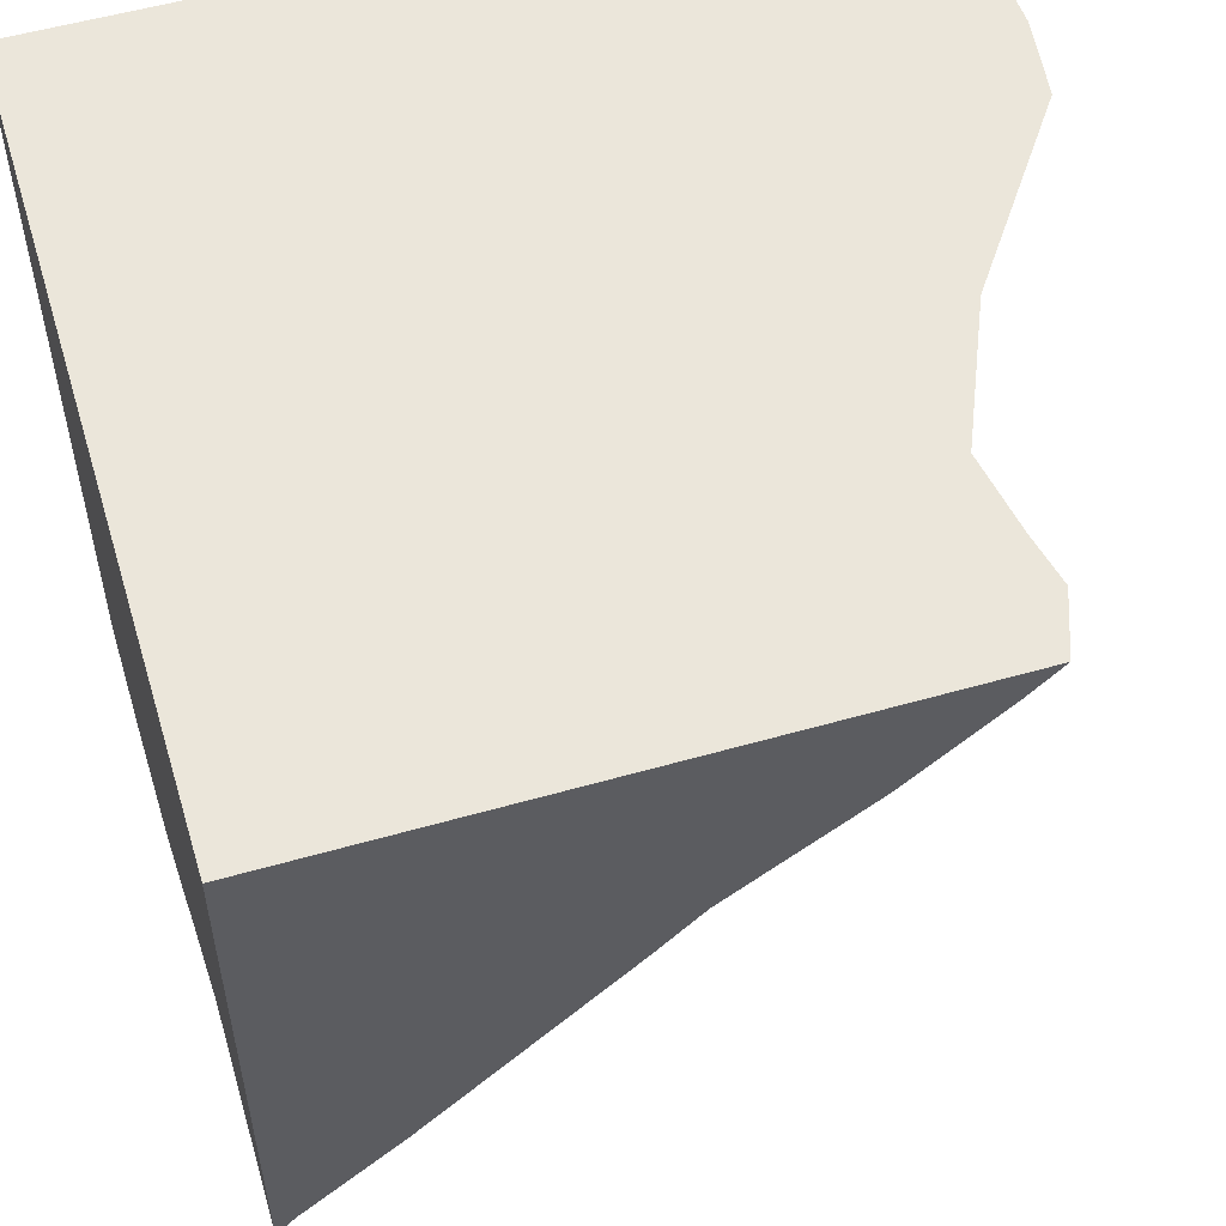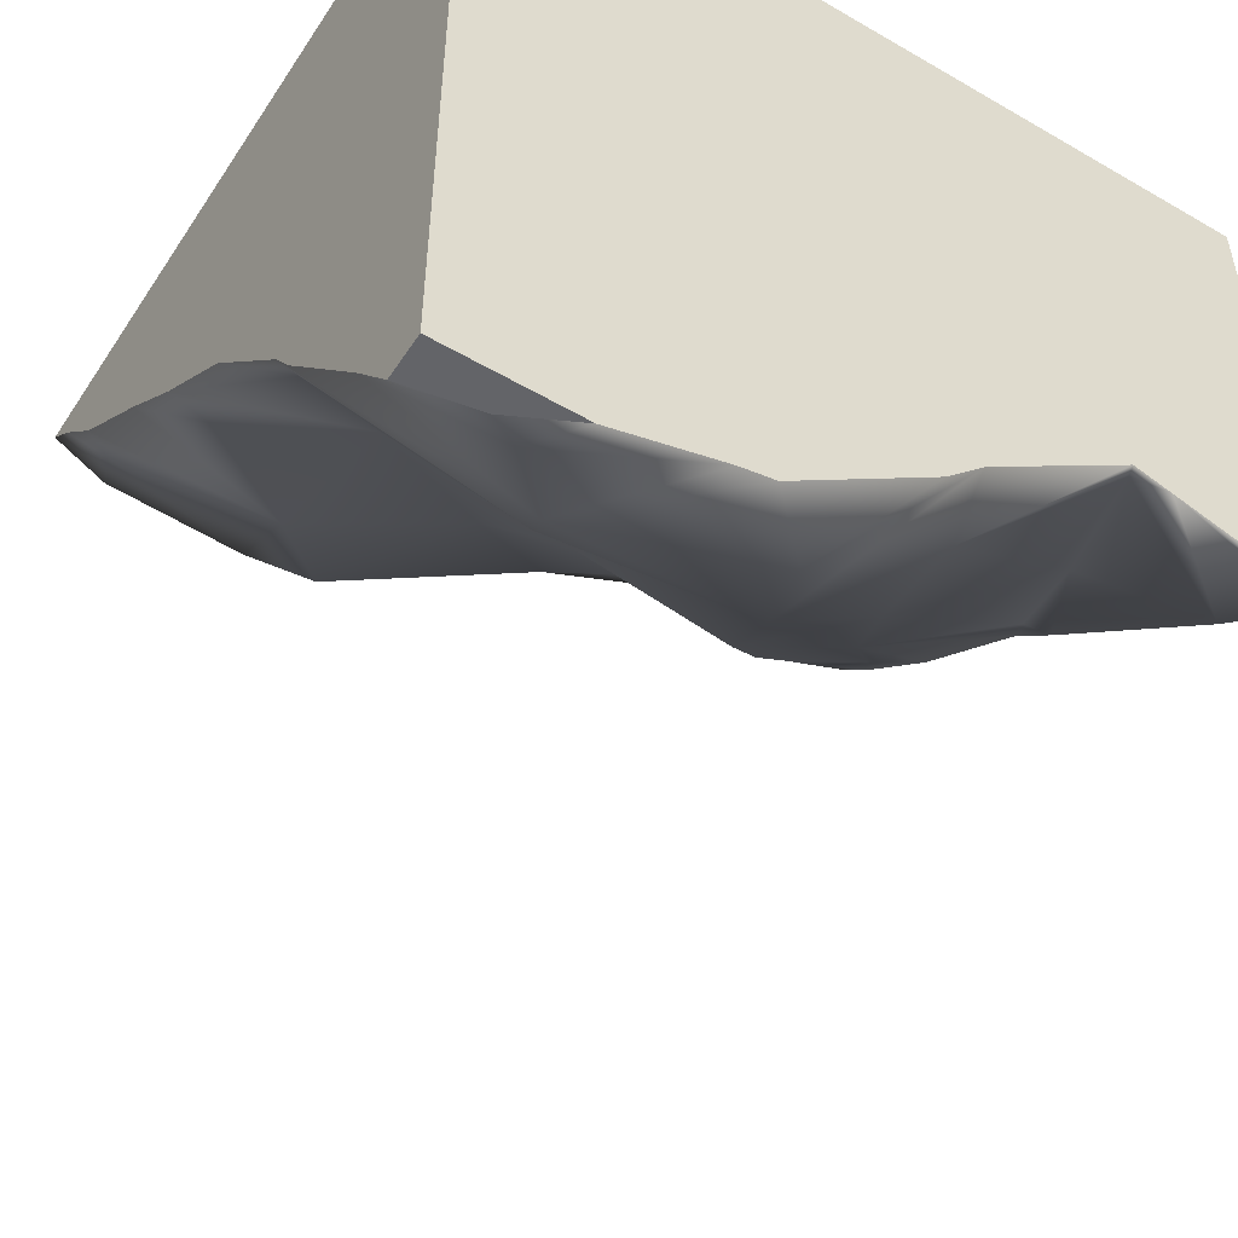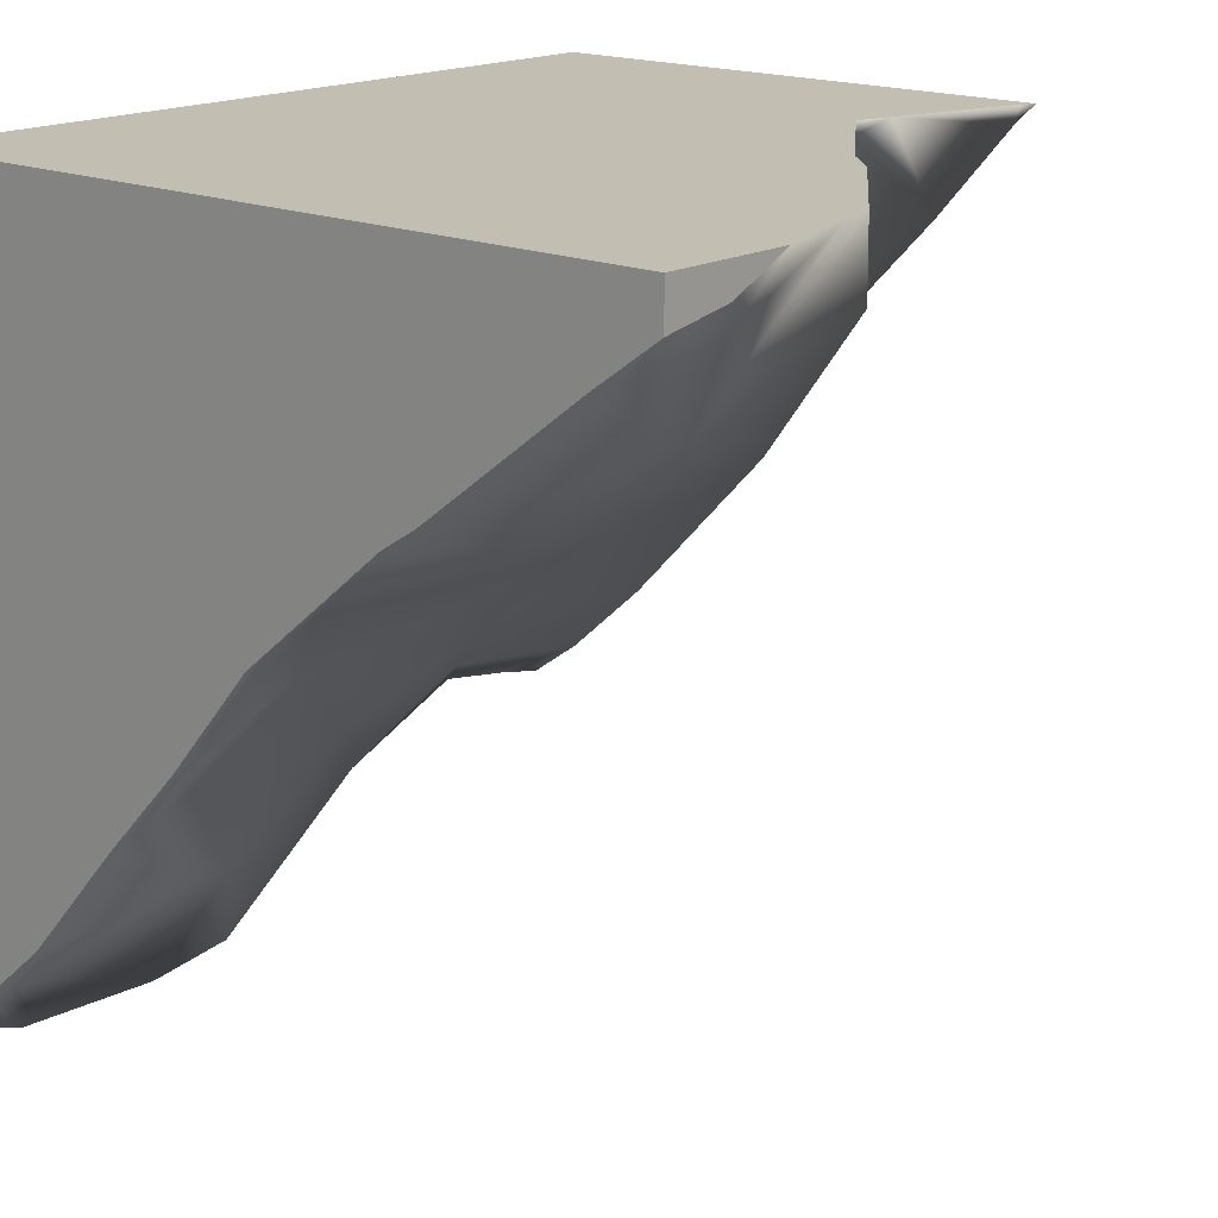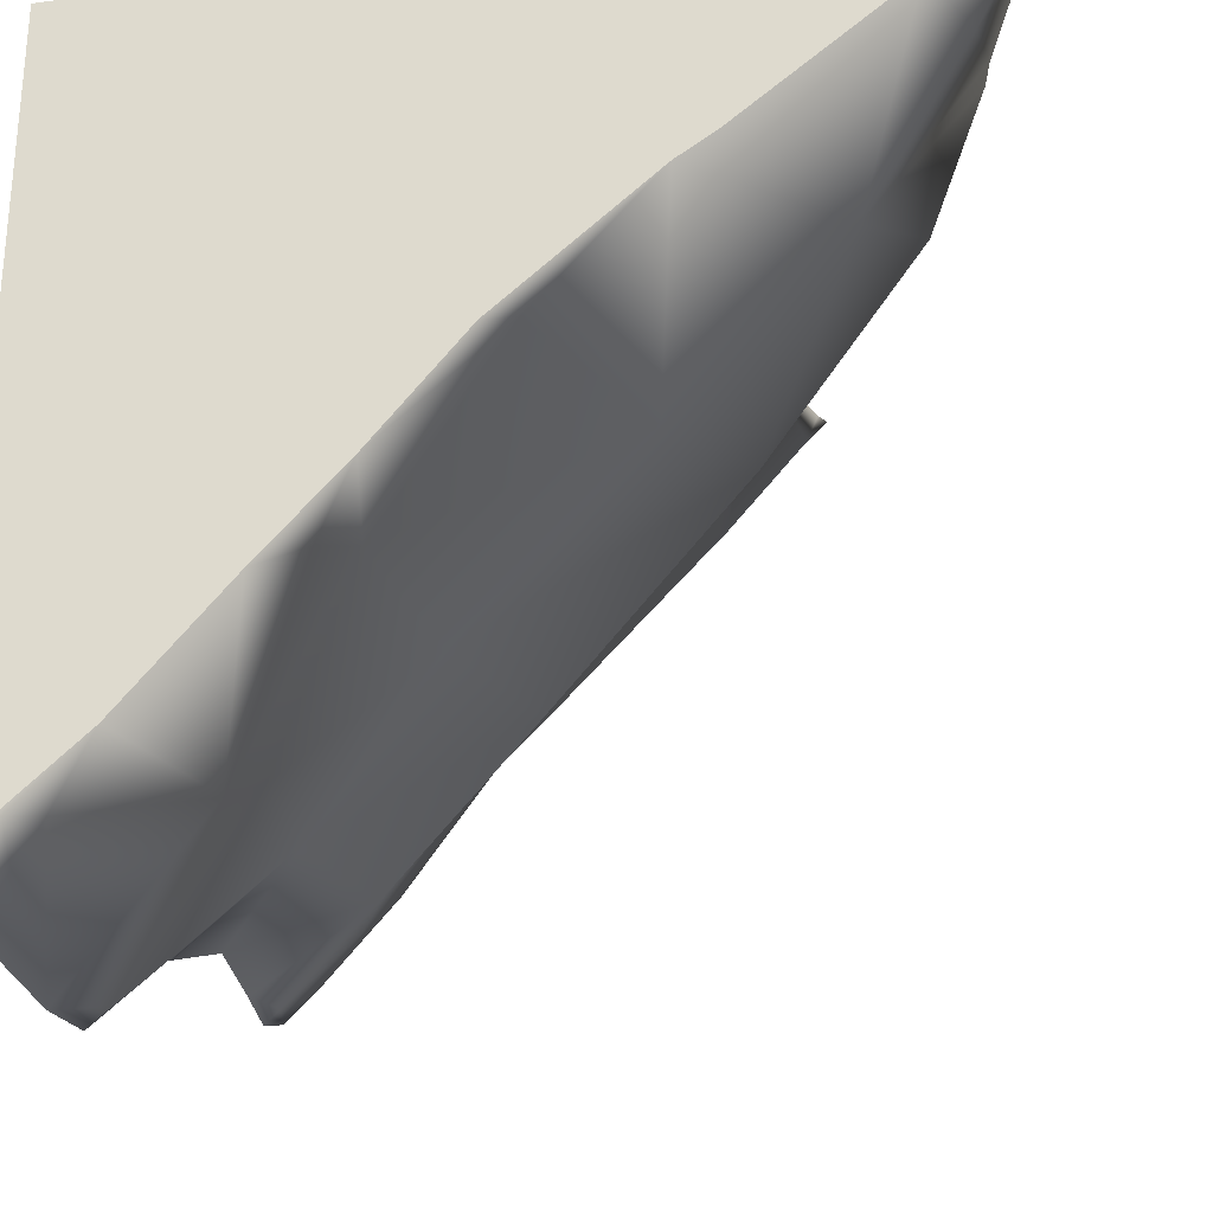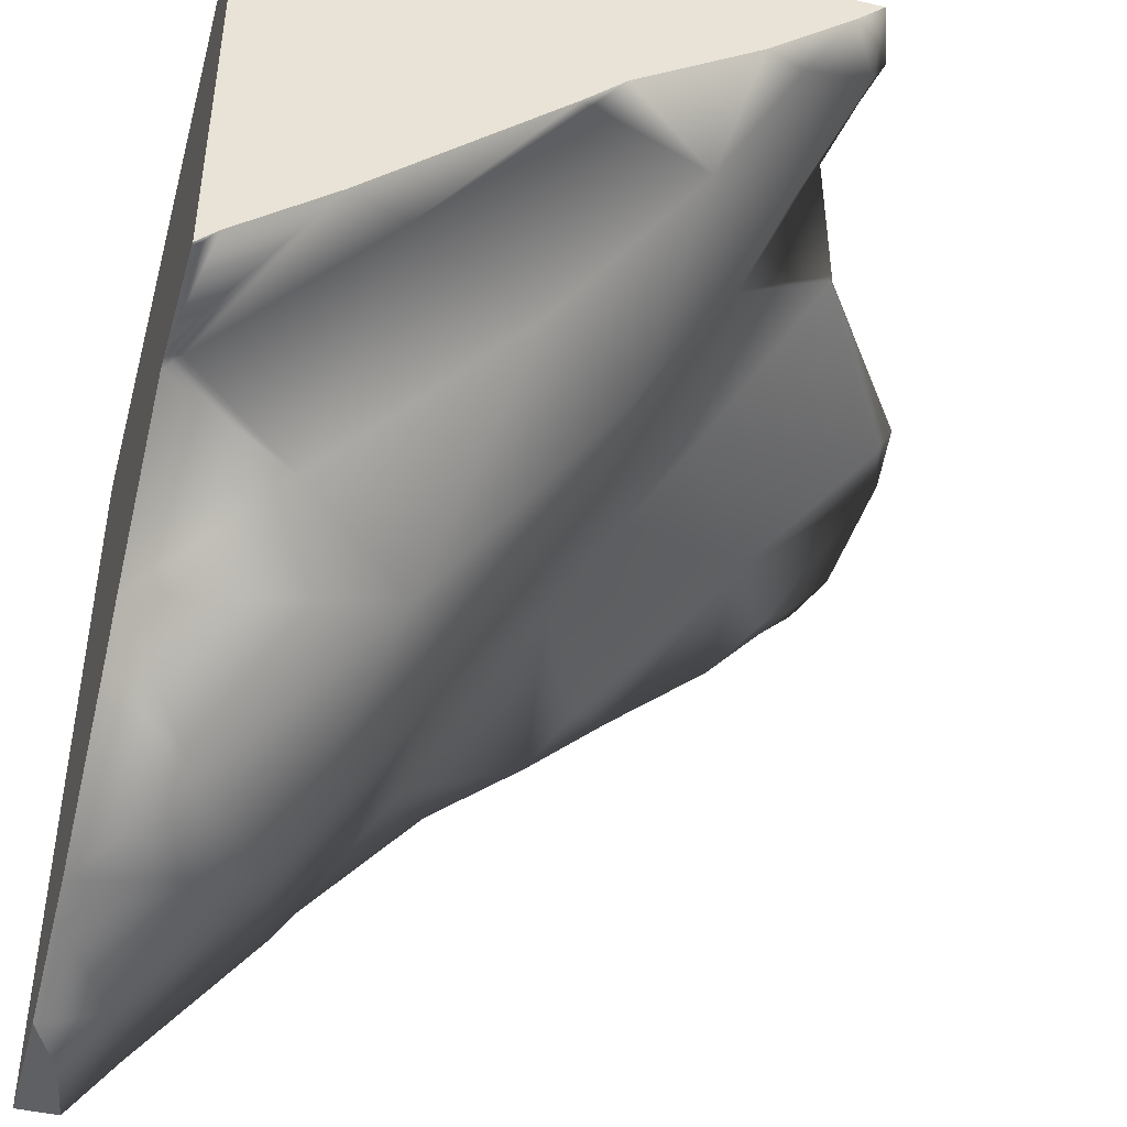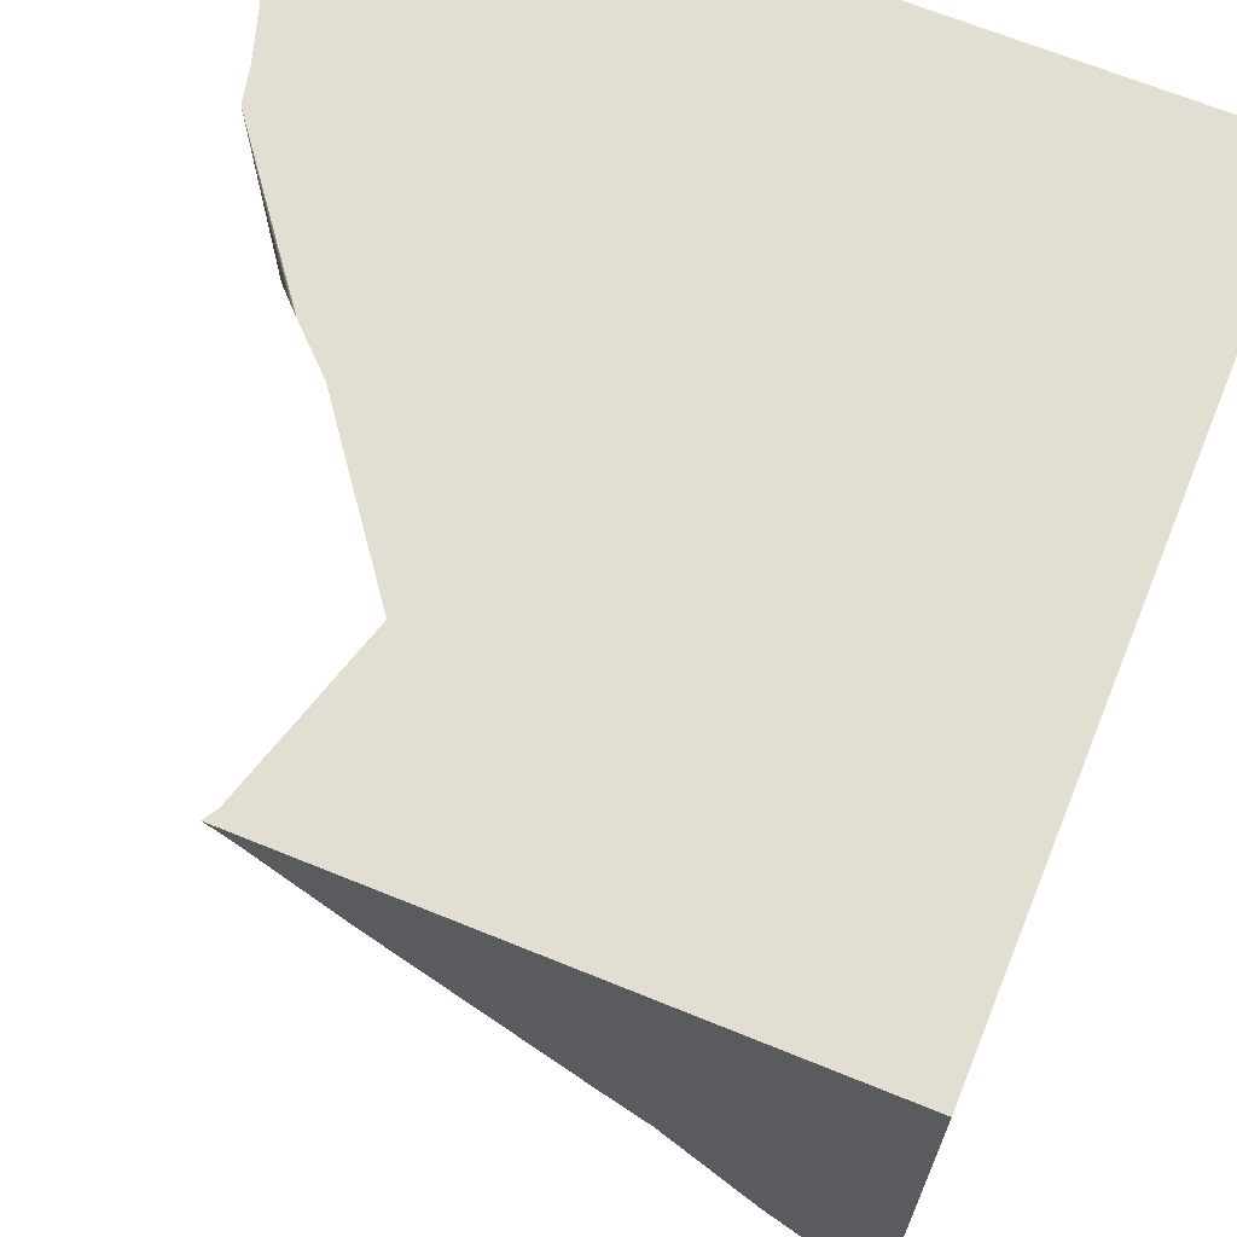
<metadata>
{"format":"obj","ext":"obj","renderer":"f3d","projection":"perspective","resolution":1024,"background":"white","views":[{"elev":54.7,"azim":73.2,"up":"+Y"},{"elev":-51.3,"azim":-32.3,"up":"+Y"},{"elev":17.1,"azim":-48.6,"up":"+Z"},{"elev":-27.5,"azim":-78.1,"up":"+Z"},{"elev":-45.2,"azim":75.1,"up":"+Y"},{"elev":67.4,"azim":112.2,"up":"+Z"}]}
</metadata>
<code>
v -0.9067 0.846 -0.7975
v -0.8648 0.3796 -0.2685
v -0.5265 0.6451 -0.6113
v -0.284 0.94 -0.9305
v -0.8604 -0.01239 0.1913
v -0.5404 0.3819 -0.09629
v -0.1287 0.6937 -0.4019
v 0.1877 0.9956 -0.6471
v -0.7273 -0.9077 0.8333
v -0.5117 -0.6351 0.5493
v -0.3446 -0.1869 0.2268
v -0.07975 0.3302 -0.1059
v 0.2922 0.7416 -0.3572
v -0.1055 -0.7397 0.7682
v 0.1139 -0.322 0.3669
v 0.3443 0.2156 -0.0776
v 0.6166 0.6538 -0.3657
v 0.8306 0.9524 -0.5331
v 0.346 -0.2493 0.6709
v 0.5539 0.1811 0.1881
v 0.7502 0.5552 -0.1498
v 0.9198 0.7901 -0.3242
v 0.5647 -0.1913 0.9609
v 0.781 0.1152 0.543
v 0.9564 0.4183 0.1942
v -1 -1 1
v -1 1 1
v 1 1 1
v -0.8256 -1 0.9262
v -1 -1 0.8944
v -1 -0.8329 0.7754
v -0.674 -1 1
v -0.4004 -0.9128 1
v -0.3141 -0.8936 1
v 0.05838 -0.6091 1
v 0.155 -0.5078 1
v 0.5392 -0.2185 1
v 0.6313 -0.2448 1
v 1 -0.3075 0.9494
v 0.966 -0.3419 1
v 1 -0.3616 1
v -1 -0.427 0.4675
v -1 0.03524 0.1019
v -1 -0.337 0.4107
v -1 0.2599 -0.161
v -1 0.4646 -0.3774
v -1 0.721 -0.6659
v 1 -0.09987 0.7133
v 1 0.3677 0.2309
v 1 0.4803 0.1218
v 1 0.7182 -0.2034
v -1 0.9106 -0.8312
v -1 1 -0.9239
v -0.8398 1 -0.981
v -0.4581 1 -0.9948
v 0.2132 1 -0.6404
v 0.7275 1 -0.537
v 0.5277 1 -0.5052
v 1 0.9205 -0.4307
v 0.8501 1 -0.5629
v 1 1 -0.5088
v 0.1894 1 -0.649
v -0.2578 1 -0.967
f 55 4 3
f 3 6 2
f 4 7 3
f 63 8 4
f 6 11 5
f 7 12 6
f 56 58 13
f 8 62 56
f 10 34 33
f 10 15 14
f 12 15 11
f 13 16 12
f 57 18 17
f 15 36 14
f 15 20 19
f 16 21 20
f 17 22 21
f 61 59 18
f 19 24 23
f 20 25 24
f 51 50 21
f 22 59 51
f 48 39 38
f 24 49 48
f 25 50 49
f 26 29 32
f 56 62 27
f 27 42 31
f 36 37 27
f 52 1 47
f 43 5 44
f 3 2 46
f 63 4 55
f 51 59 28
f 19 37 36
f 60 18 57
f 54 52 53
f 10 31 42
f 31 29 30
f 6 5 45
f 40 39 41
f 34 14 35
f 11 10 44
f 46 2 45
f 9 32 29
f 37 23 38
f 3 1 55
f 54 55 1
f 3 7 6
f 4 8 7
f 63 62 8
f 6 12 11
f 7 13 12
f 13 7 8
f 8 56 13
f 33 9 10
f 10 14 34
f 10 11 15
f 12 16 15
f 13 17 16
f 17 13 58
f 58 57 17
f 35 14 36
f 15 19 36
f 15 16 20
f 16 17 21
f 17 18 22
f 22 18 59
f 60 61 18
f 19 20 24
f 20 21 25
f 25 21 50
f 22 51 21
f 38 23 48
f 24 48 23
f 39 40 38
f 24 25 49
f 26 30 29
f 53 55 54
f 28 61 57
f 61 60 57
f 53 27 55
f 63 55 62
f 58 56 27
f 62 55 27
f 28 57 58
f 58 27 28
f 30 26 31
f 27 53 52
f 52 47 27
f 46 45 27
f 44 42 27
f 47 46 27
f 27 45 43
f 31 26 27
f 27 43 44
f 28 27 37
f 26 32 33
f 33 34 35
f 33 35 27
f 27 26 33
f 40 41 28
f 38 40 28
f 27 35 36
f 37 38 28
f 46 47 3
f 1 3 47
f 28 41 39
f 39 48 28
f 50 51 28
f 48 49 28
f 59 61 28
f 28 49 50
f 19 23 37
f 54 1 52
f 10 9 31
f 31 9 29
f 43 45 5
f 2 6 45
f 42 44 10
f 5 11 44
f 9 33 32

</code>
